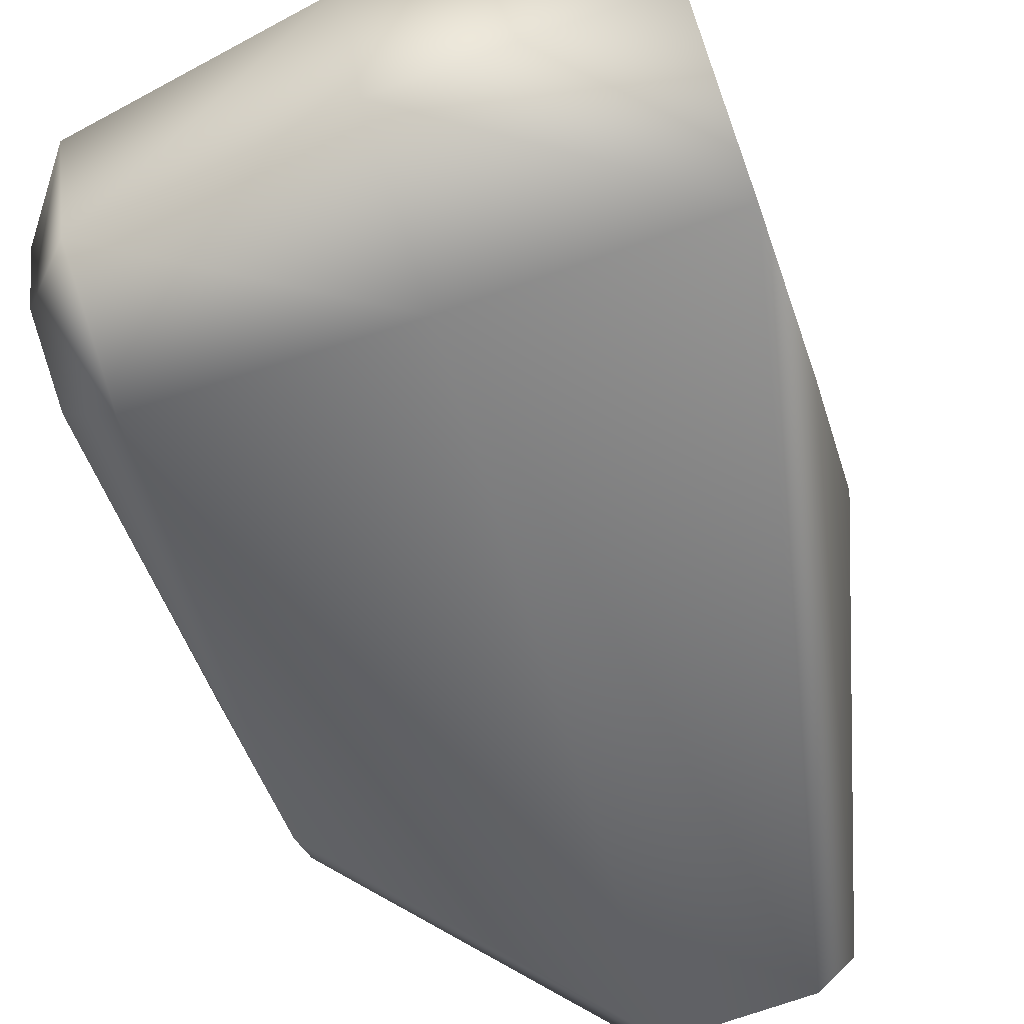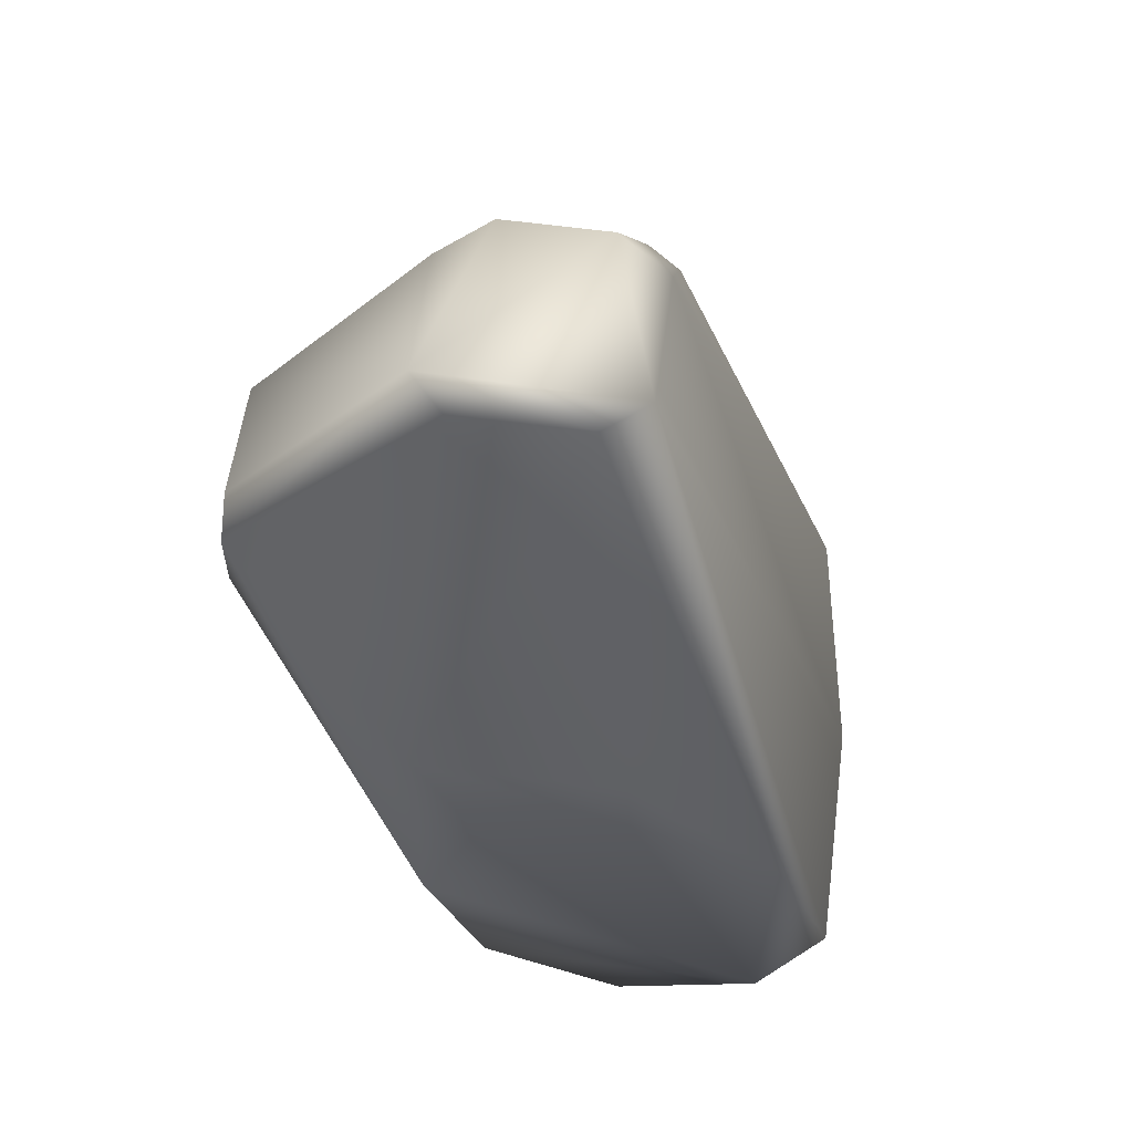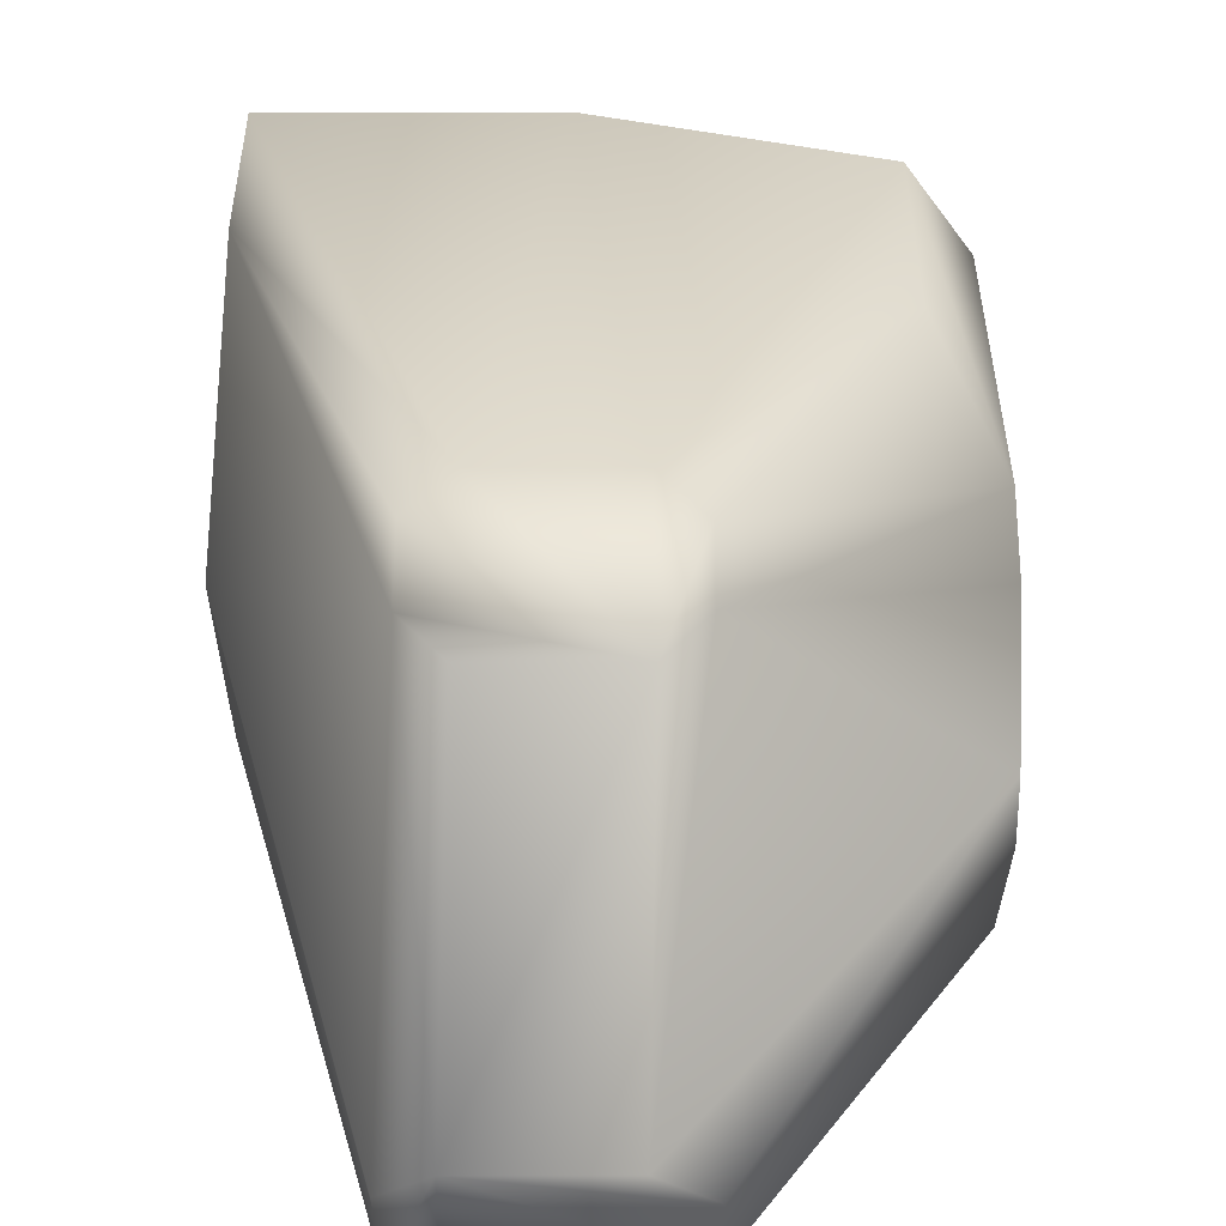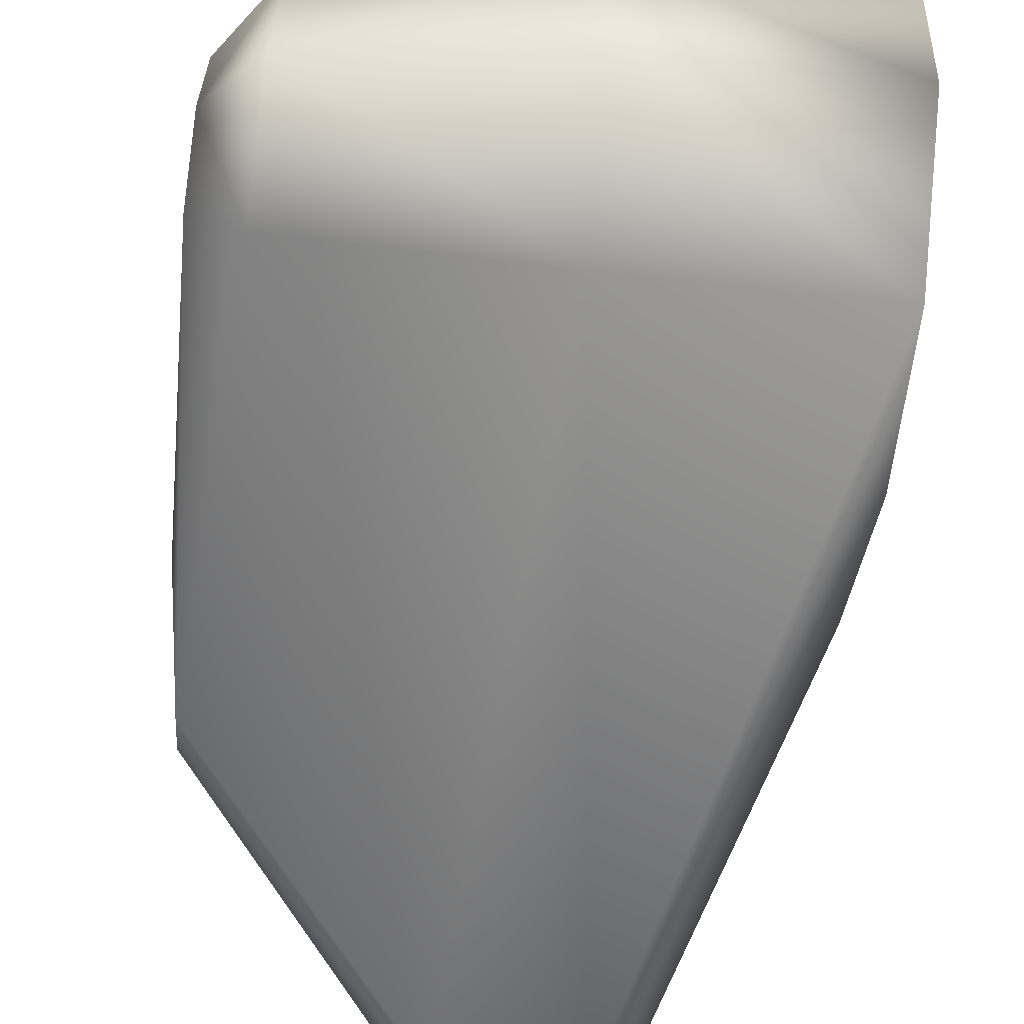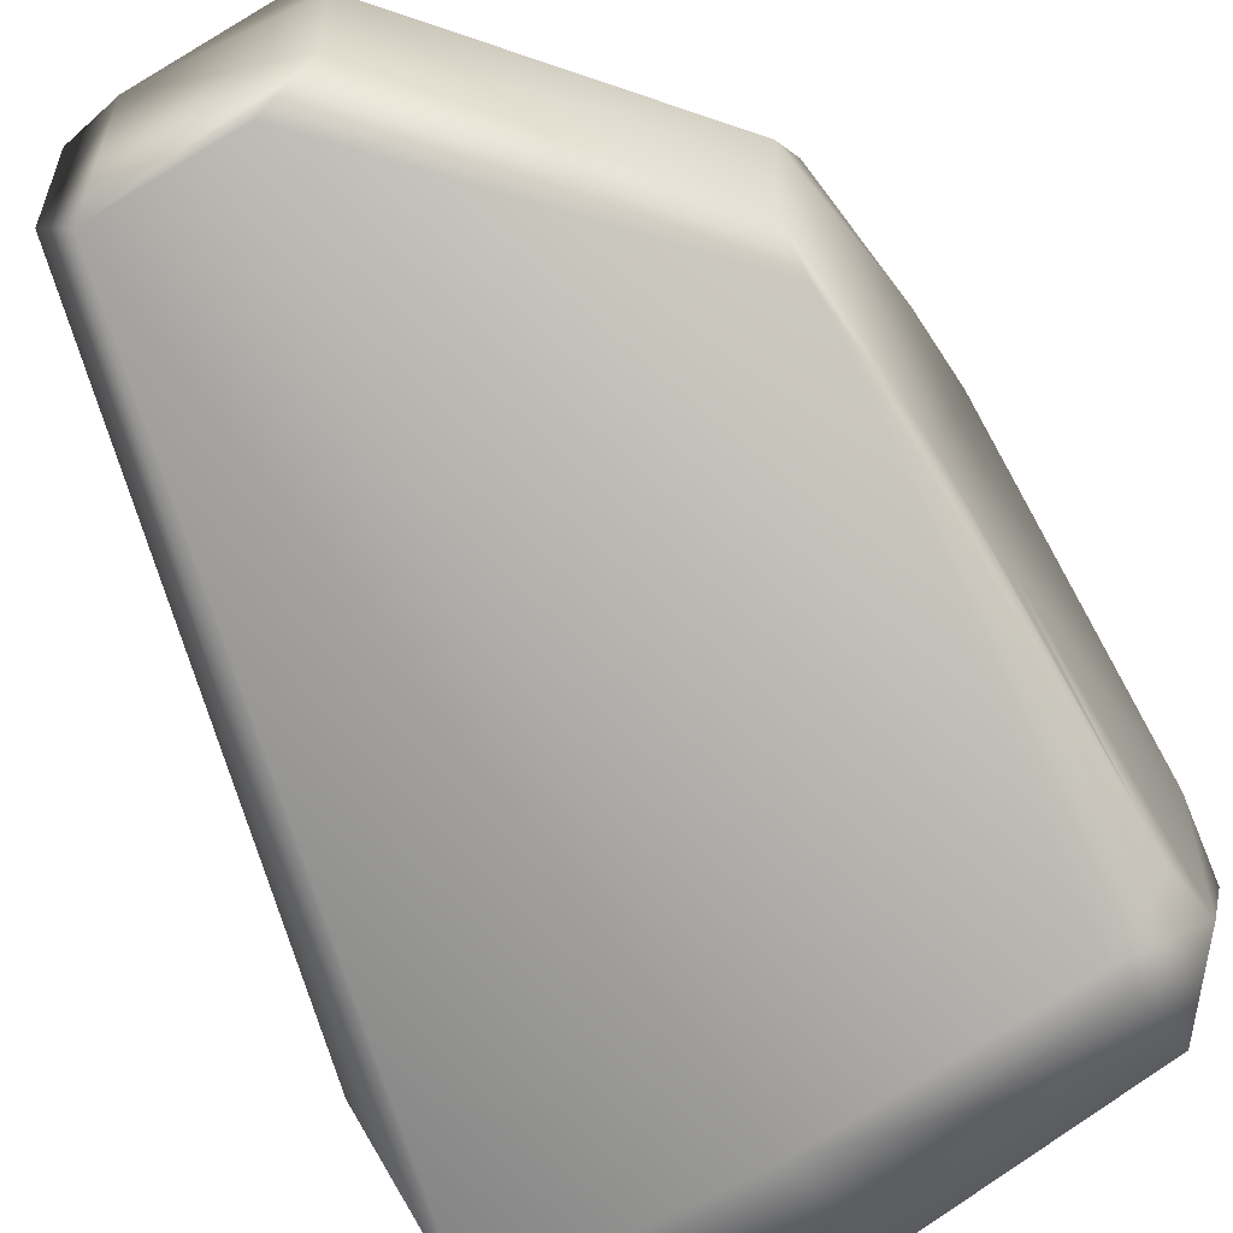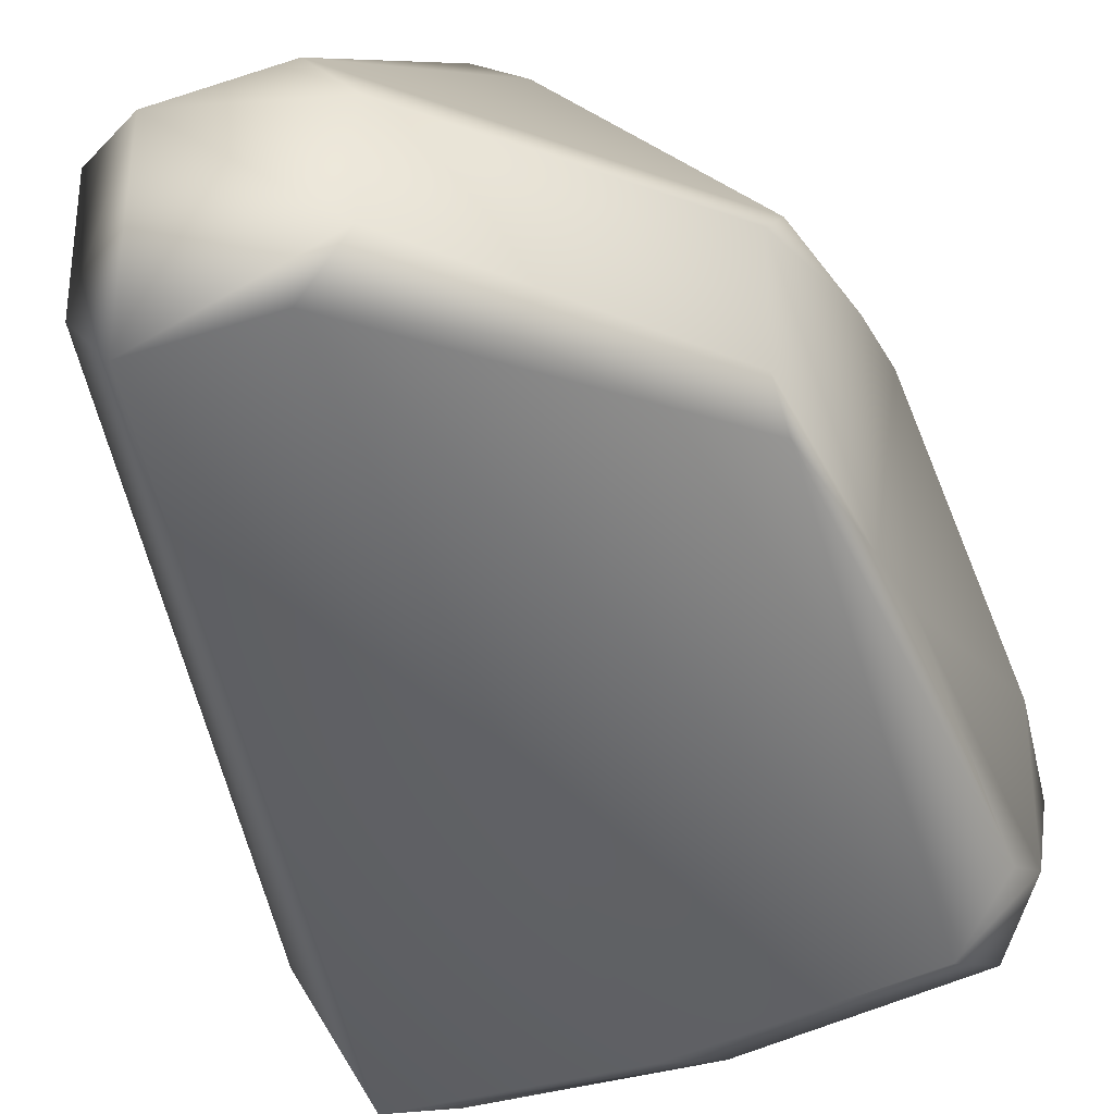
<metadata>
{"format":"obj","ext":"obj","renderer":"f3d","projection":"perspective","resolution":1024,"background":"white","views":[{"elev":-72.7,"azim":19.6,"up":"+Z"},{"elev":58.4,"azim":97.8,"up":"+Y"},{"elev":59.5,"azim":180.0,"up":"+Z"},{"elev":-77.7,"azim":-5.7,"up":"+Z"},{"elev":-59.5,"azim":-148.1,"up":"+Z"},{"elev":-33.0,"azim":-155.5,"up":"+Z"}]}
</metadata>
<code>
v -0.05343 -0.04163 0.000599
v -0.0201 0.0225 0.04284
v -0.0201 0.03594 0.04277
v -0.05347 -0.08336 -0.01834
v -0.01158 0.09578 0.001603
v -0.01249 0.09553 -0.044
v -0.06491 -0.07979 -0.04555
v -0.06498 -0.07277 -0.02901
v 0.05079 0.006286 -0.04546
v 0.02461 0.09565 -0.03478
v -0.01211 0.01435 0.04289
v -0.06243 0.03593 -0.04235
v 0.01662 0.0956 -0.04407
v 0.02461 0.09574 -0.006545
v 0.01581 0.09586 0.001531
v 0.01366 0.04352 0.04273
v -0.01272 0.04345 0.0428
v 0.05079 0.00654 0.000331
v 0.02094 0.03623 0.04277
v 0.02094 0.02207 0.04285
v 0.01306 0.01435 0.04289
v -0.06498 -0.03979 -0.06245
v -0.06498 -0.05641 -0.06923
v -0.06284 0.04364 -0.008614
v -0.0624 0.04347 -0.03499
v -0.02169 0.09573 -0.008975
v -0.06321 0.03638 -0.001313
v -0.02169 0.0956 -0.03228
v -0.05347 -0.08366 -0.07282
v -0.05347 -0.0948 -0.04546
v -0.06498 -0.07295 -0.06227
v -0.05354 -0.05649 -0.08419
v -0.000933 -0.05653 -0.09208
v -0.001005 -0.08927 -0.07825
v -0.001005 -0.1027 -0.04542
v 0.05096 -0.08883 -0.01274
v 0.05096 -0.1026 -0.04542
v -0.001005 -0.0889 -0.01274
v -0.06493 0.006215 -0.04546
v -0.065 -0.01015 -0.04537
v -0.065 -0.009899 0.000422
v -0.06493 0.00647 0.000331
v 0.05096 -0.08919 -0.07825
v 0.05096 -0.05602 0.000618
v 0.05096 -0.009959 -0.04594
v 0.05096 -0.02372 -0.07861
v 0.05096 -0.02336 -0.01311
v 0.05096 -0.05653 -0.09208
f 2 3 41
f 17 2 11
f 17 3 2
f 42 41 3
f 5 17 15
f 17 5 3
f 1 4 11
f 2 1 11
f 41 4 1
f 1 2 41
f 17 16 15
f 13 28 15
f 27 42 3
f 27 3 5
f 38 11 4
f 8 4 41
f 40 8 41
f 40 31 8
f 30 38 4
f 4 8 30
f 10 13 15
f 10 15 14
f 46 13 10
f 9 45 46
f 10 9 46
f 26 27 5
f 26 5 15
f 28 26 15
f 23 31 40
f 23 12 32
f 23 32 31
f 6 32 12
f 25 6 12
f 6 25 28
f 6 28 13
f 13 33 6
f 6 33 32
f 35 38 30
f 7 8 31
f 30 7 31
f 7 30 8
f 9 18 45
f 18 10 14
f 18 9 10
f 18 47 45
f 21 38 36
f 21 11 38
f 21 17 11
f 21 20 17
f 39 12 23
f 39 25 12
f 48 13 46
f 48 33 13
f 48 34 33
f 19 18 14
f 19 14 15
f 16 19 15
f 19 16 17
f 19 17 20
f 47 18 44
f 44 18 19
f 44 19 20
f 44 21 36
f 21 44 20
f 22 40 39
f 22 23 40
f 22 39 23
f 39 24 25
f 27 26 24
f 24 39 42
f 42 27 24
f 24 26 28
f 28 25 24
f 29 35 30
f 29 34 35
f 29 30 31
f 29 31 32
f 29 32 33
f 34 29 33
f 43 34 48
f 35 43 37
f 43 35 34
f 35 37 36
f 36 38 35
f 39 40 41
f 41 42 39
f 43 36 37
f 43 44 36
f 46 45 43
f 45 47 43
f 47 44 43
f 43 48 46

</code>
